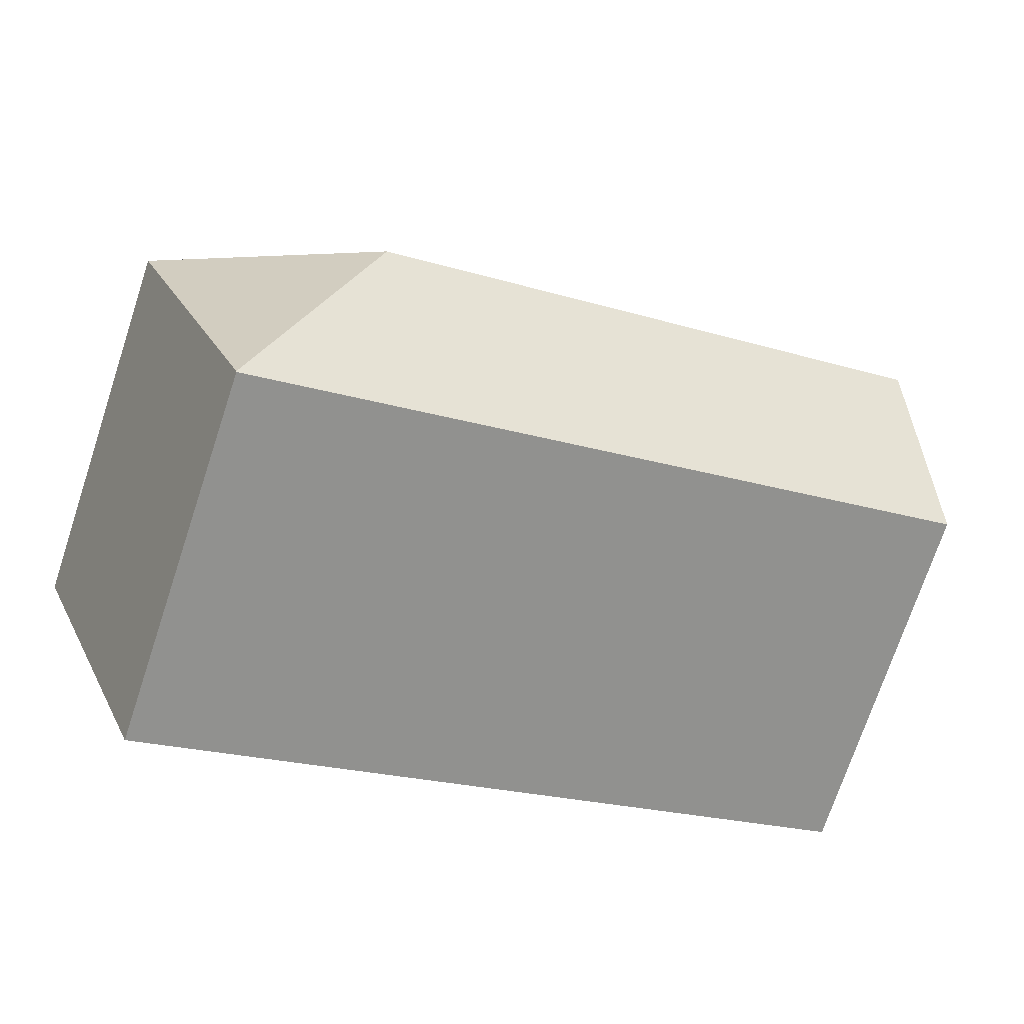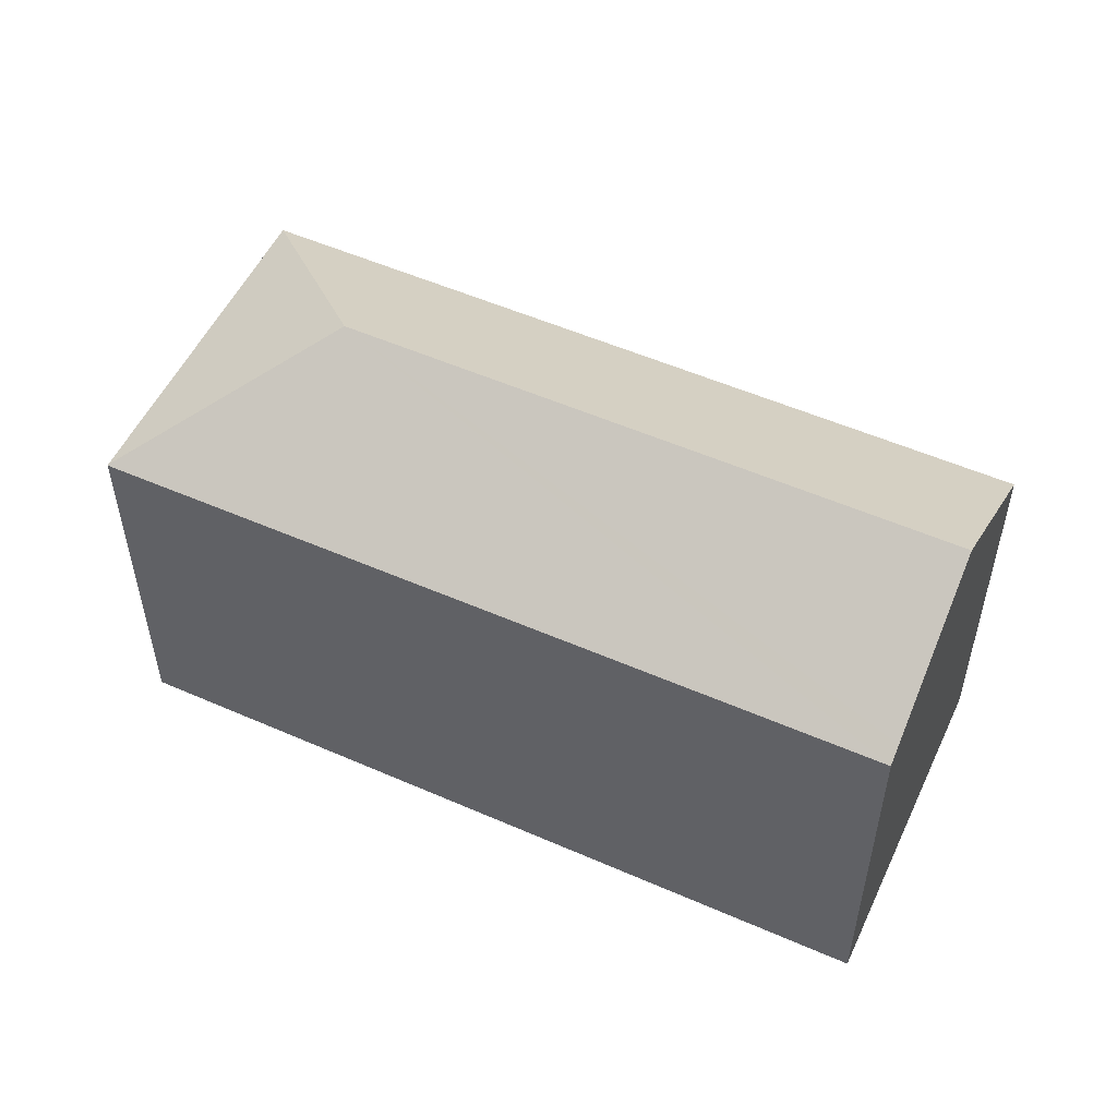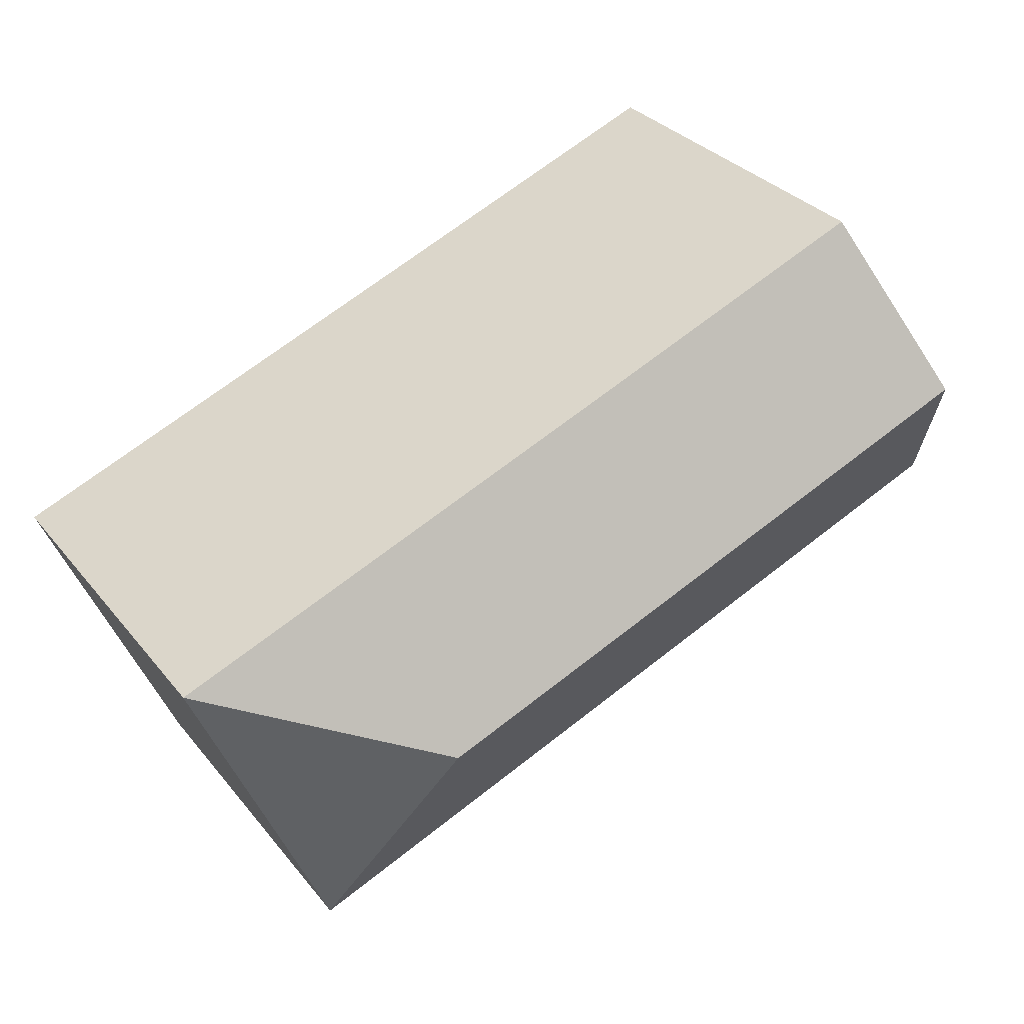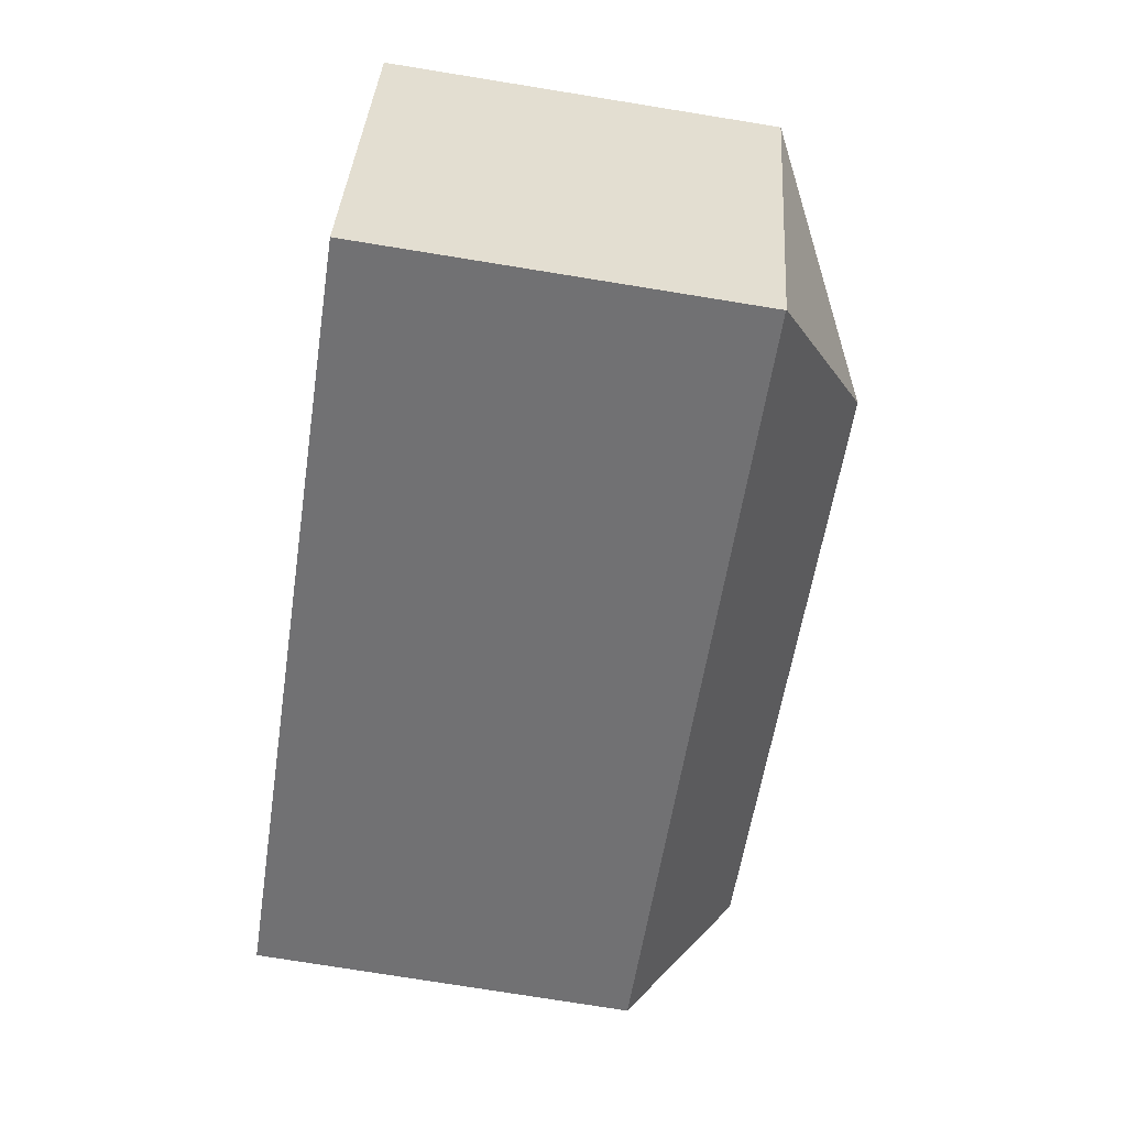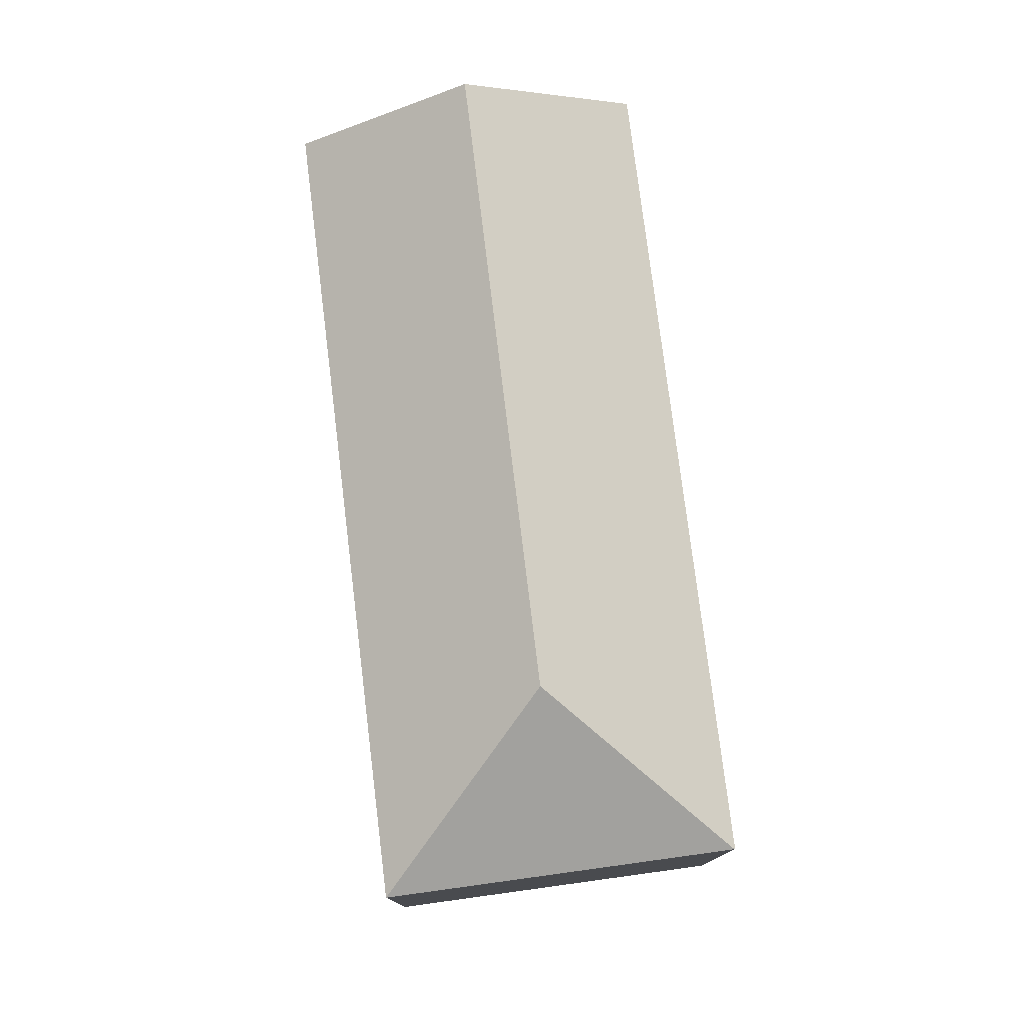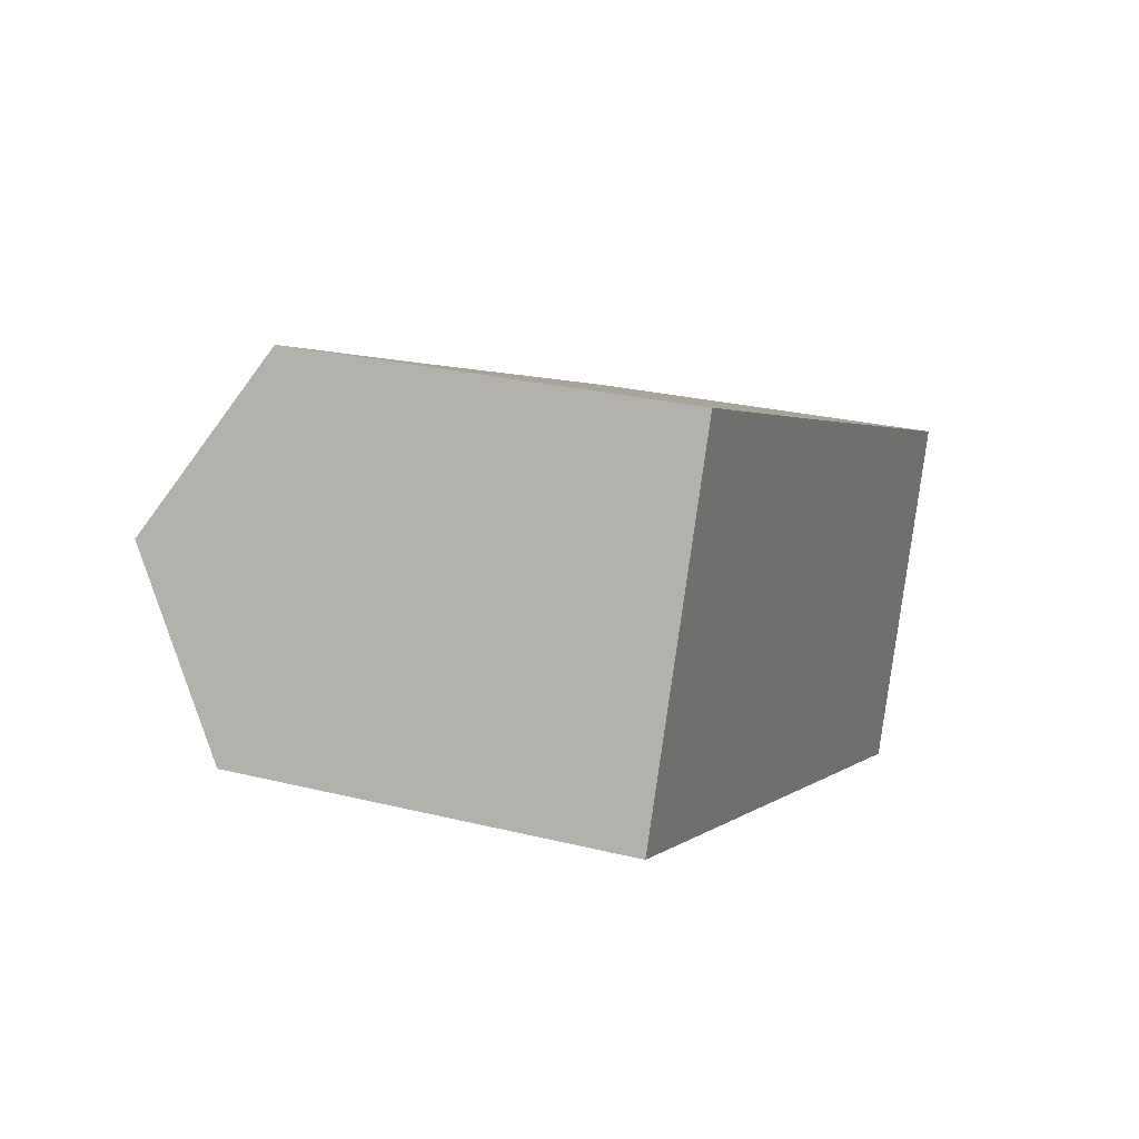
<metadata>
{"format":"obj","ext":"obj","renderer":"f3d","projection":"perspective","resolution":1024,"background":"white","views":[{"elev":-73.5,"azim":161.6,"up":"+Z"},{"elev":52.8,"azim":-132.7,"up":"+Y"},{"elev":31.5,"azim":148.1,"up":"+Z"},{"elev":-77.6,"azim":80.9,"up":"+Z"},{"elev":77.8,"azim":105.0,"up":"+Y"},{"elev":25.4,"azim":-68.2,"up":"+Z"}]}
</metadata>
<code>
v  3.075 8.566 7.419
v  14.9 10.96 -1.691
v  1.532 10.96 3.696
v  9.763 8.572 4.714
v  19.83 8.566 0.668
v  20.2 8.566 0.518
v  0.15 8.816 0.361
v  0 8.583 5.256e-16
v  17.07 8.554 -6.93
v  17.08 8.566 -6.912
v  3.075 -4.543e-16 7.419
v  0.15 -2.21e-17 0.361
v  0 0 0
v  1.532 -2.263e-16 3.696
v  9.763 -2.886e-16 4.714
v  19.83 -4.09e-17 0.668
v  20.2 -3.172e-17 0.518
v  17.08 4.232e-16 -6.912
v  17.07 4.243e-16 -6.93
g defaultobject
f 1 2 3
f 2 1 4
f 2 4 5
f 2 5 6
f 2 7 3
f 7 2 8
f 8 2 9
f 9 2 10
f 2 6 10
f 7 1 3
f 1 7 11
f 11 7 8
f 11 8 12
f 12 8 13
f 11 12 14
f 11 4 1
f 4 11 15
f 4 15 5
f 5 15 16
f 5 16 6
f 6 16 17
f 17 10 6
f 10 17 18
f 18 9 10
f 9 18 19
f 9 13 8
f 13 9 19
f 16 18 17
f 18 16 15
f 18 15 19
f 19 15 13
f 13 15 12
f 12 15 11
f 12 11 14

</code>
